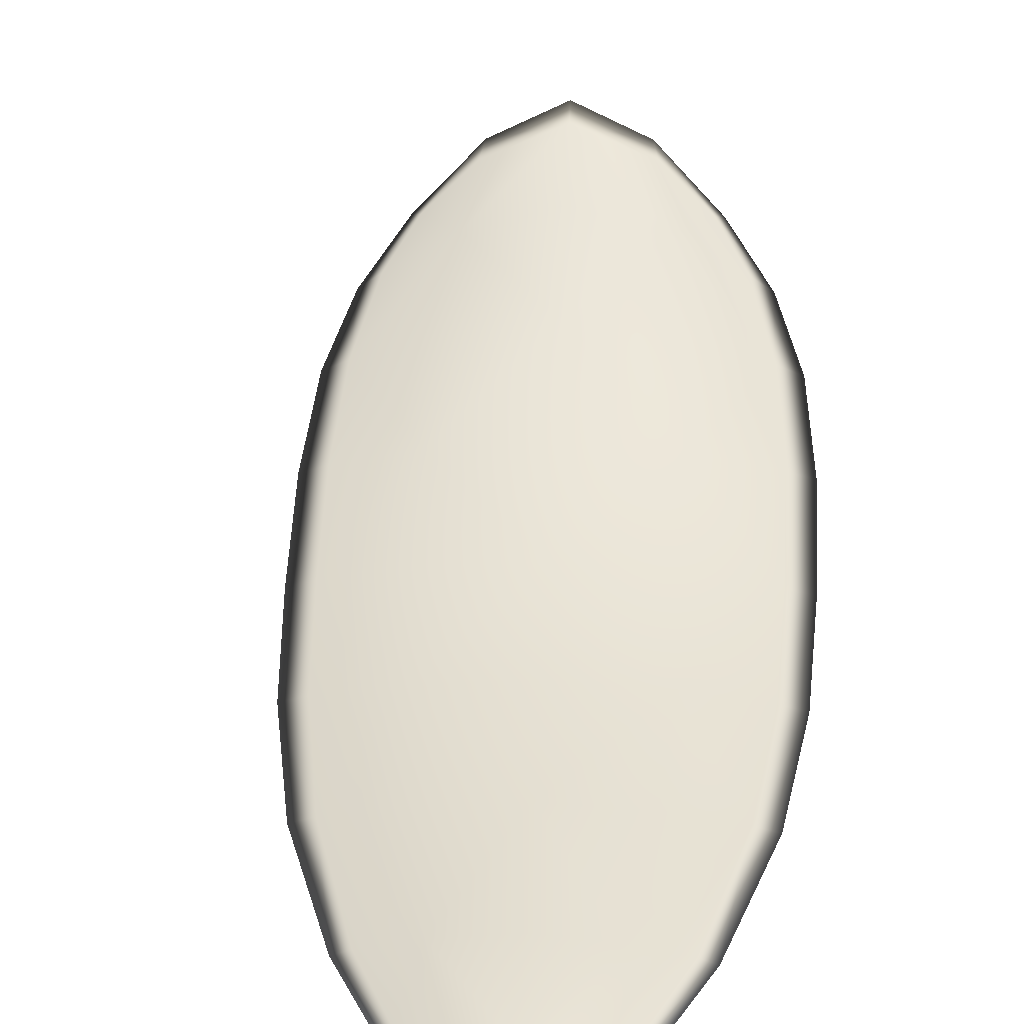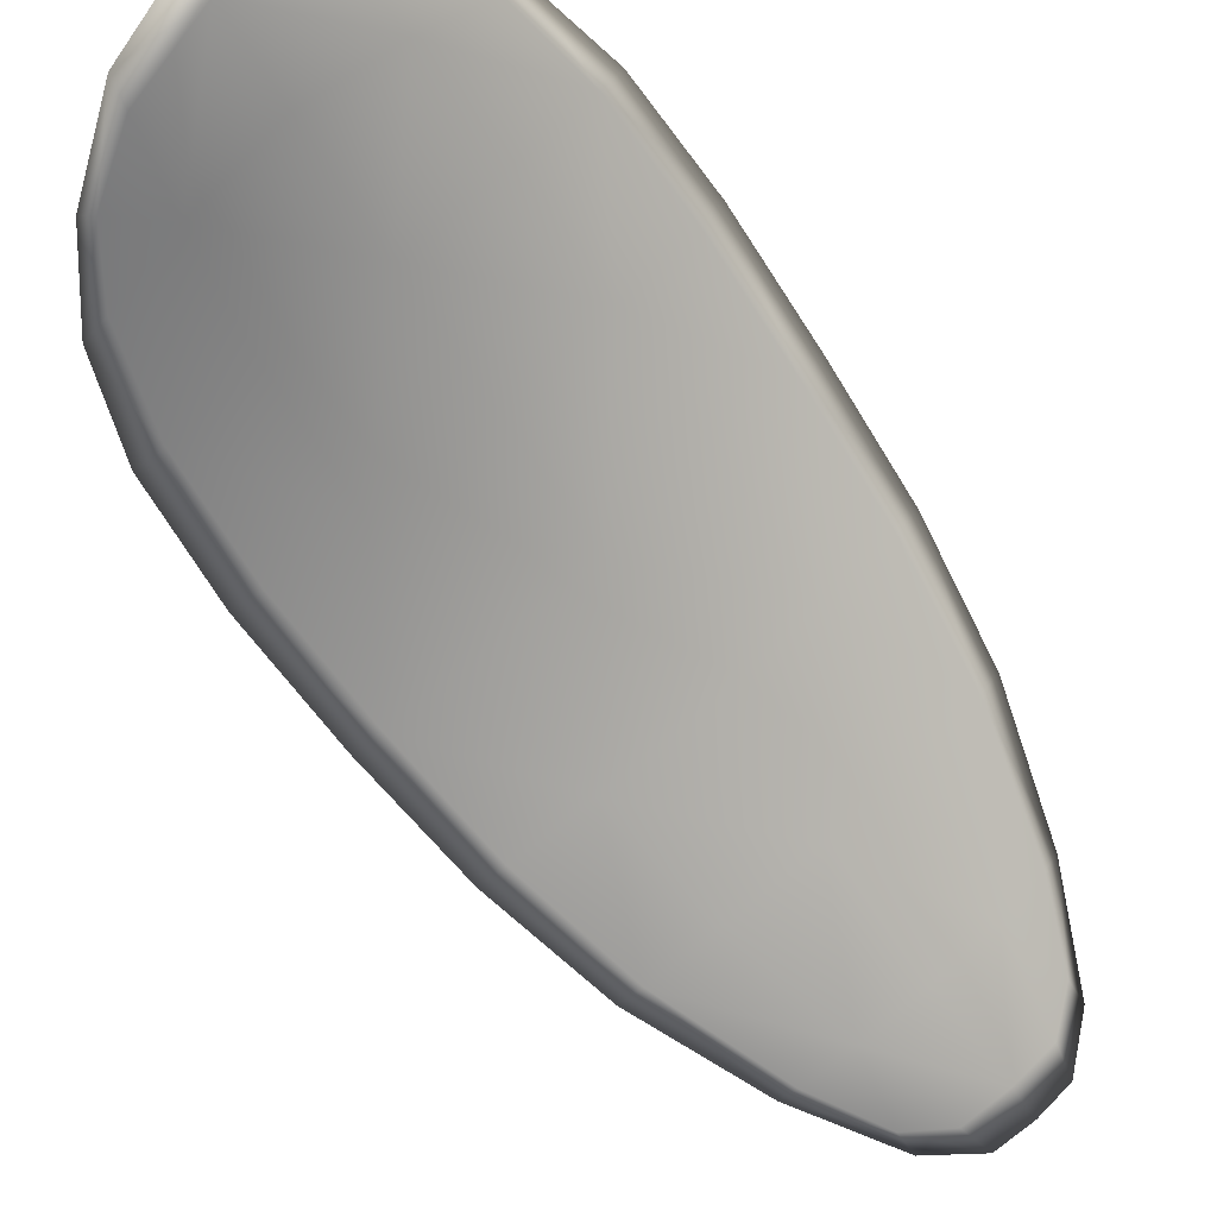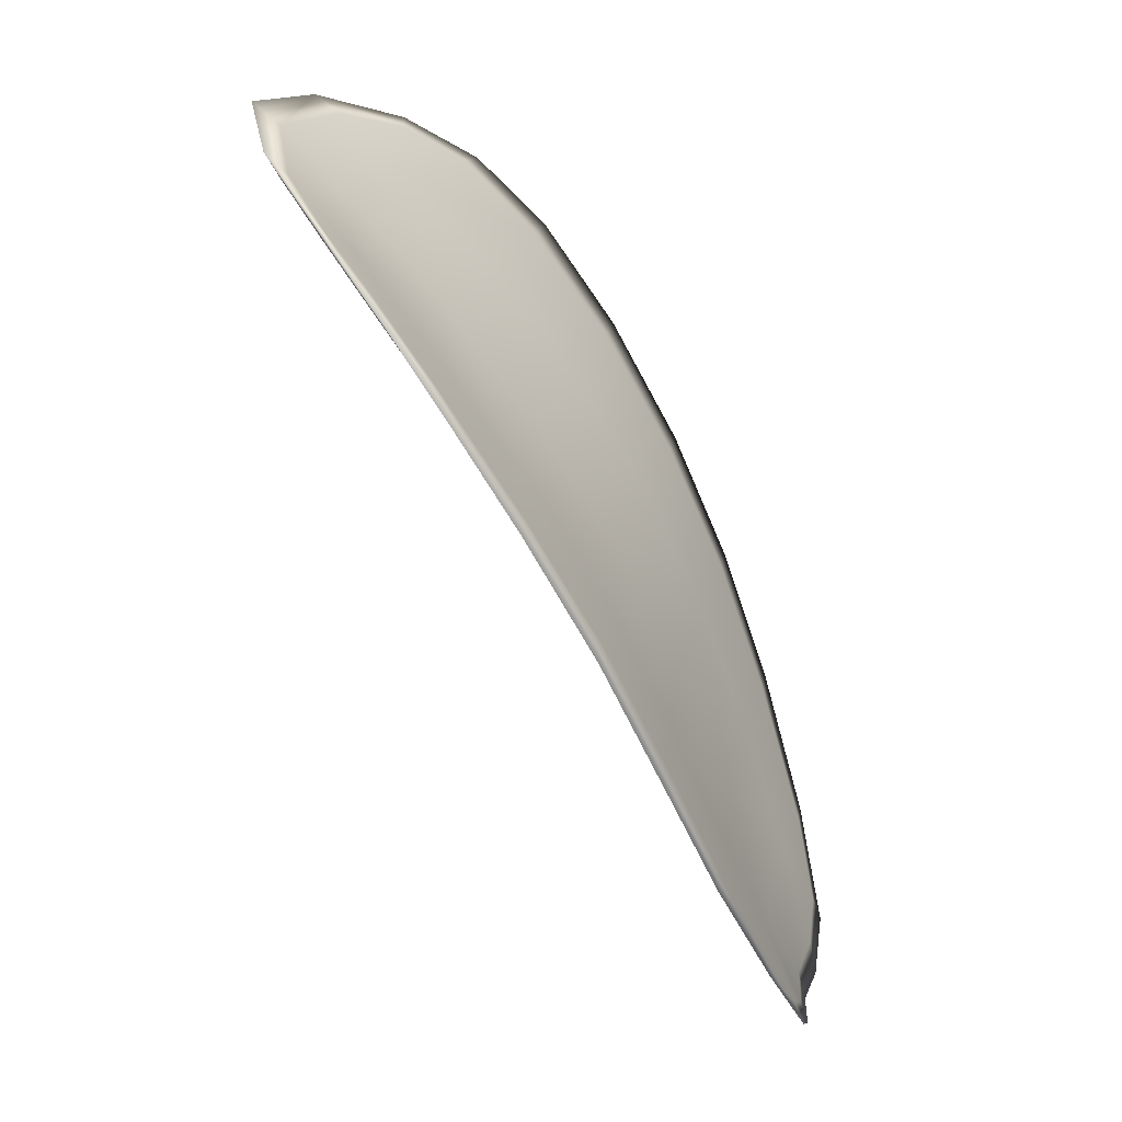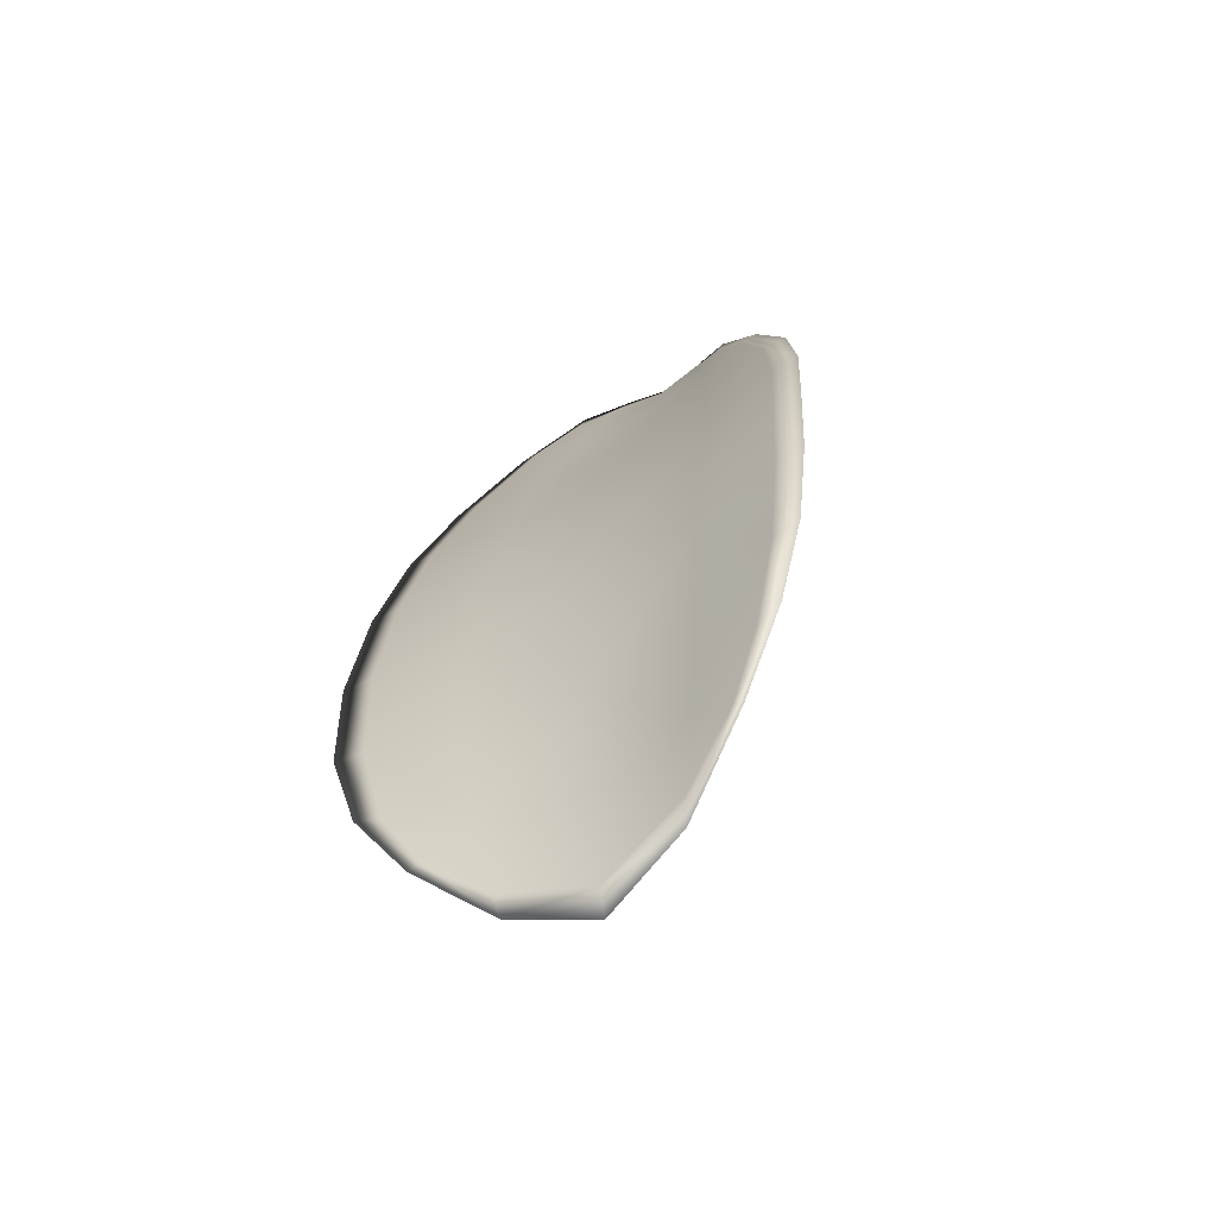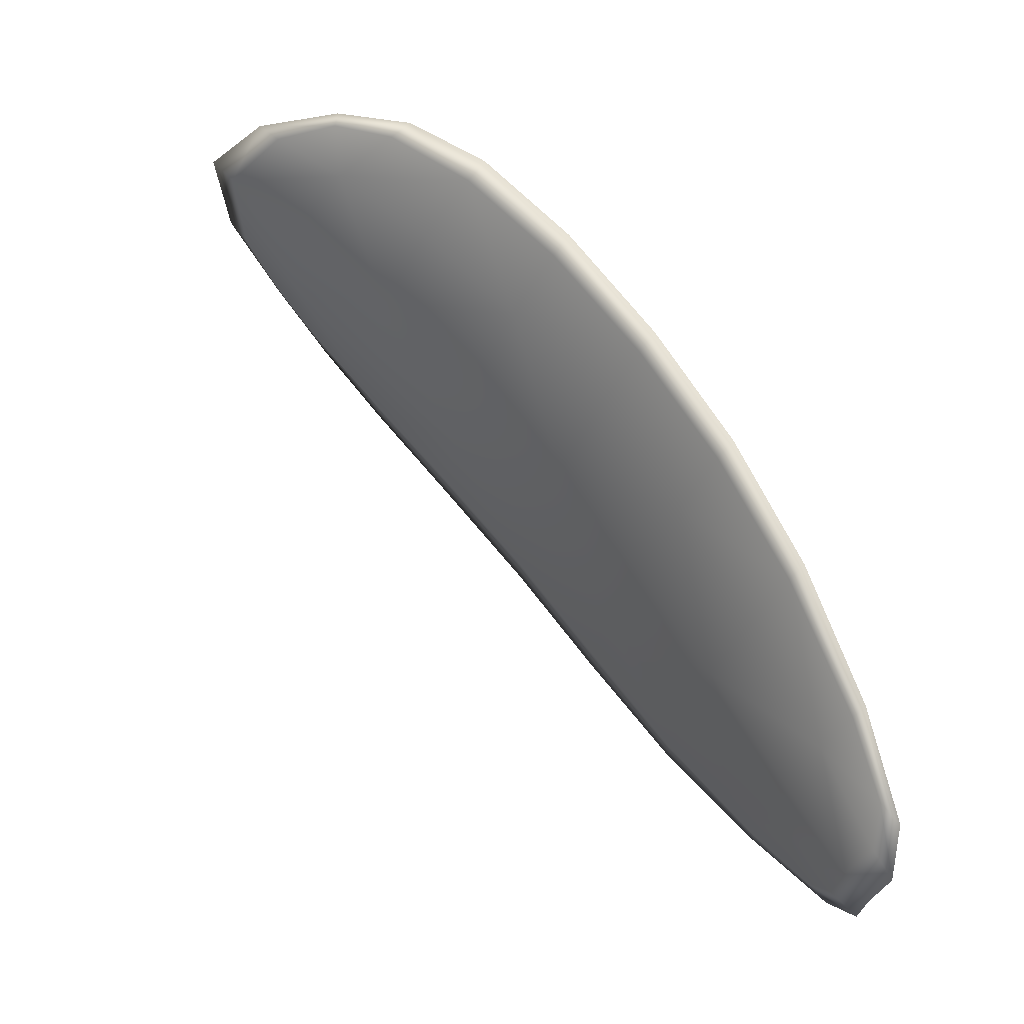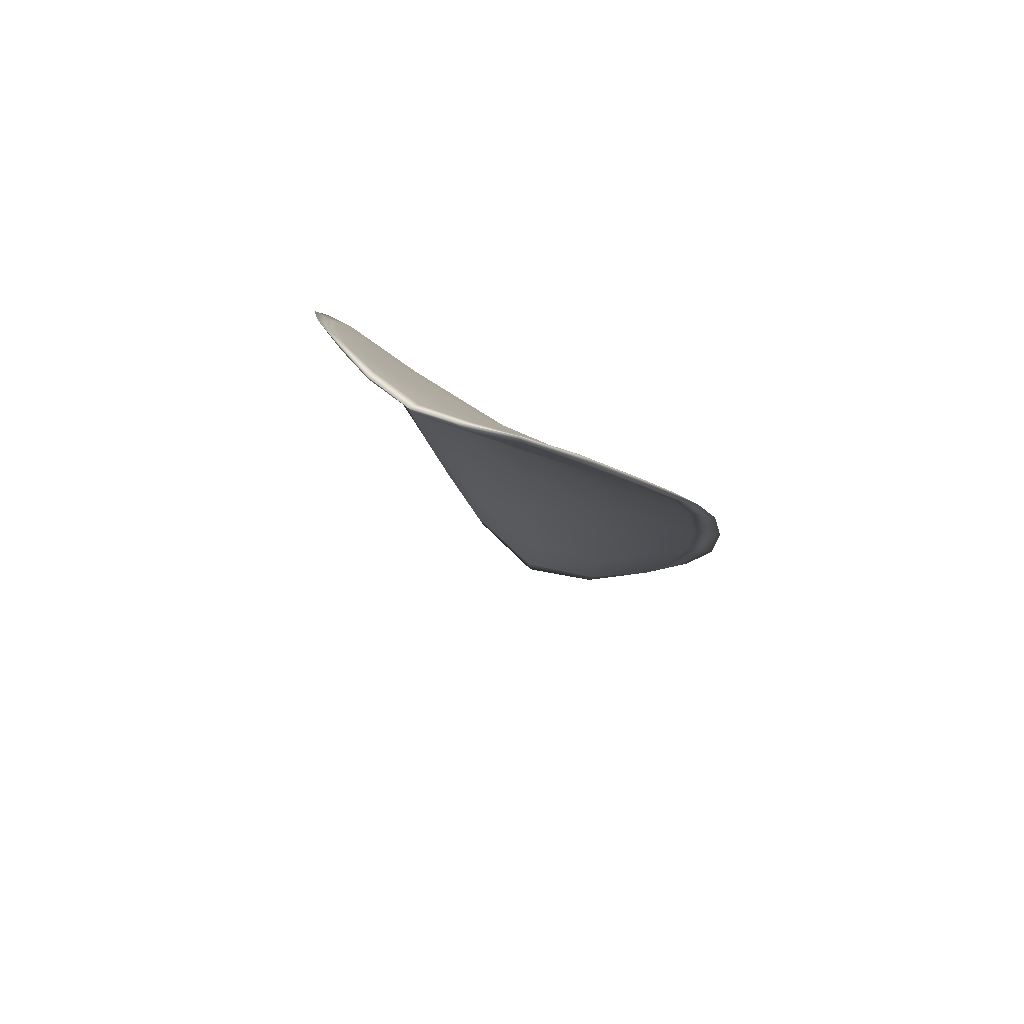
<metadata>
{"format":"obj","ext":"obj","renderer":"f3d","projection":"perspective","resolution":1024,"background":"white","views":[{"elev":11.3,"azim":25.3,"up":"+Z"},{"elev":77.9,"azim":-19.1,"up":"+Z"},{"elev":51.8,"azim":102.0,"up":"+Y"},{"elev":75.2,"azim":-23.0,"up":"+Y"},{"elev":-13.9,"azim":71.2,"up":"+Y"},{"elev":-58.9,"azim":160.7,"up":"+Y"}]}
</metadata>
<code>
v -2.411 0.7901 -1.209
v -2.409 0.7911 -1.209
v -2.408 0.7889 -1.211
v -2.41 0.788 -1.211
v -2.412 0.7873 -1.212
v -2.412 0.7893 -1.21
v -2.412 0.7905 -1.209
v -2.411 0.7915 -1.208
v -2.409 0.7926 -1.207
v -2.406 0.7919 -1.209
v -2.405 0.7924 -1.21
v -2.403 0.7909 -1.212
v -2.405 0.79 -1.211
v -2.407 0.7931 -1.208
v -2.406 0.793 -1.209
v -2.402 0.7821 -1.217
v -2.4 0.783 -1.218
v -2.4 0.7798 -1.219
v -2.401 0.7791 -1.219
v -2.403 0.7781 -1.219
v -2.405 0.781 -1.217
v -2.406 0.7839 -1.215
v -2.403 0.785 -1.216
v -2.401 0.7859 -1.216
v -2.407 0.7801 -1.217
v -2.406 0.7773 -1.219
v -2.407 0.7767 -1.219
v -2.409 0.7795 -1.218
v -2.41 0.7822 -1.216
v -2.408 0.7829 -1.216
v -2.409 0.7856 -1.214
v -2.407 0.7865 -1.213
v -2.412 0.7849 -1.214
v -2.404 0.7877 -1.214
v -2.402 0.7887 -1.214
v -2.401 0.7758 -1.221
v -2.399 0.7764 -1.221
v -2.4 0.7744 -1.221
v -2.4 0.7733 -1.222
v -2.401 0.7728 -1.221
v -2.402 0.7751 -1.22
v -2.404 0.7745 -1.221
v -2.402 0.7724 -1.222
v -2.404 0.7727 -1.221
v -2.405 0.7741 -1.221
v -2.411 0.7899 -1.209
v -2.409 0.7909 -1.208
v -2.409 0.7925 -1.207
v -2.411 0.7914 -1.208
v -2.412 0.7904 -1.209
v -2.412 0.7891 -1.21
v -2.412 0.7872 -1.212
v -2.41 0.7878 -1.211
v -2.408 0.7887 -1.211
v -2.406 0.7917 -1.209
v -2.404 0.7923 -1.21
v -2.406 0.7929 -1.209
v -2.407 0.793 -1.208
v -2.405 0.7899 -1.211
v -2.403 0.7908 -1.212
v -2.402 0.782 -1.217
v -2.4 0.7829 -1.218
v -2.401 0.7858 -1.216
v -2.403 0.7849 -1.215
v -2.406 0.7837 -1.215
v -2.405 0.7809 -1.217
v -2.403 0.778 -1.219
v -2.401 0.7789 -1.219
v -2.4 0.7797 -1.219
v -2.407 0.78 -1.217
v -2.408 0.7828 -1.215
v -2.41 0.7821 -1.216
v -2.409 0.7794 -1.218
v -2.407 0.7766 -1.219
v -2.406 0.7772 -1.219
v -2.409 0.7854 -1.213
v -2.407 0.7863 -1.213
v -2.412 0.7848 -1.214
v -2.404 0.7876 -1.213
v -2.402 0.7886 -1.214
v -2.401 0.7757 -1.22
v -2.399 0.7763 -1.221
v -2.402 0.775 -1.22
v -2.401 0.7727 -1.221
v -2.4 0.7733 -1.221
v -2.4 0.7743 -1.221
v -2.404 0.7744 -1.22
v -2.405 0.774 -1.221
v -2.404 0.7727 -1.221
v -2.402 0.7723 -1.221
v -2.399 0.7766 -1.221
v -2.399 0.7738 -1.222
v -2.399 0.78 -1.219
v -2.4 0.7743 -1.221
v -2.402 0.7717 -1.222
v -2.403 0.7721 -1.222
v -2.401 0.772 -1.222
v -2.404 0.7727 -1.221
v -2.413 0.7889 -1.21
v -2.412 0.7905 -1.209
v -2.413 0.7871 -1.212
v -2.412 0.7904 -1.209
v -2.407 0.7934 -1.207
v -2.405 0.7933 -1.209
v -2.409 0.793 -1.206
v -2.406 0.7929 -1.209
v -2.404 0.7926 -1.21
v -2.403 0.7912 -1.212
v -2.4 0.7725 -1.222
v -2.406 0.7739 -1.221
v -2.408 0.7765 -1.219
v -2.411 0.792 -1.207
v -2.412 0.7847 -1.214
v -2.411 0.782 -1.216
v -2.402 0.789 -1.214
v -2.401 0.7862 -1.216
v -2.4 0.7832 -1.218
v -2.41 0.7792 -1.218
f 1 2 3
f 1 3 4
f 1 4 5
f 1 5 6
f 1 6 7
f 1 7 8
f 1 8 9
f 1 9 2
f 10 11 12
f 10 12 13
f 10 13 3
f 10 3 2
f 10 2 9
f 10 9 14
f 10 14 15
f 10 15 11
f 16 17 18
f 16 18 19
f 16 19 20
f 16 20 21
f 16 21 22
f 16 22 23
f 16 23 24
f 16 24 17
f 25 21 20
f 25 20 26
f 25 26 27
f 25 27 28
f 25 28 29
f 25 29 30
f 25 30 22
f 25 22 21
f 31 32 22
f 31 22 30
f 31 30 29
f 31 29 33
f 31 33 5
f 31 5 4
f 31 4 3
f 31 3 32
f 34 35 24
f 34 24 23
f 34 23 22
f 34 22 32
f 34 32 3
f 34 3 13
f 34 13 12
f 34 12 35
f 36 37 38
f 36 38 39
f 36 39 40
f 36 40 41
f 36 41 20
f 36 20 19
f 36 19 18
f 36 18 37
f 42 41 40
f 42 40 43
f 42 43 44
f 42 44 45
f 42 45 27
f 42 27 26
f 42 26 20
f 42 20 41
f 46 47 48
f 46 48 49
f 46 49 50
f 46 50 51
f 46 51 52
f 46 52 53
f 46 53 54
f 46 54 47
f 55 56 57
f 55 57 58
f 55 58 48
f 55 48 47
f 55 47 54
f 55 54 59
f 55 59 60
f 55 60 56
f 61 62 63
f 61 63 64
f 61 64 65
f 61 65 66
f 61 66 67
f 61 67 68
f 61 68 69
f 61 69 62
f 70 66 65
f 70 65 71
f 70 71 72
f 70 72 73
f 70 73 74
f 70 74 75
f 70 75 67
f 70 67 66
f 76 77 54
f 76 54 53
f 76 53 52
f 76 52 78
f 76 78 72
f 76 72 71
f 76 71 65
f 76 65 77
f 79 80 60
f 79 60 59
f 79 59 54
f 79 54 77
f 79 77 65
f 79 65 64
f 79 64 63
f 79 63 80
f 81 82 69
f 81 69 68
f 81 68 67
f 81 67 83
f 81 83 84
f 81 84 85
f 81 85 86
f 81 86 82
f 87 83 67
f 87 67 75
f 87 75 74
f 87 74 88
f 87 88 89
f 87 89 90
f 87 90 84
f 87 84 83
f 91 92 38
f 91 38 37
f 91 37 18
f 91 18 93
f 91 93 69
f 91 69 82
f 91 82 94
f 91 94 92
f 95 96 44
f 95 44 43
f 95 43 40
f 95 40 97
f 95 97 84
f 95 84 90
f 95 90 98
f 95 98 96
f 99 100 7
f 99 7 6
f 99 6 5
f 99 5 101
f 99 101 52
f 99 52 51
f 99 51 102
f 99 102 100
f 103 104 15
f 103 15 14
f 103 14 9
f 103 9 105
f 103 105 48
f 103 48 58
f 103 58 106
f 103 106 104
f 107 108 12
f 107 12 11
f 107 11 15
f 107 15 104
f 107 104 106
f 107 106 56
f 107 56 60
f 107 60 108
f 109 97 40
f 109 40 39
f 109 39 38
f 109 38 92
f 109 92 94
f 109 94 85
f 109 85 84
f 109 84 97
f 110 111 27
f 110 27 45
f 110 45 44
f 110 44 96
f 110 96 98
f 110 98 88
f 110 88 74
f 110 74 111
f 112 105 9
f 112 9 8
f 112 8 7
f 112 7 100
f 112 100 102
f 112 102 49
f 112 49 48
f 112 48 105
f 113 101 5
f 113 5 33
f 113 33 29
f 113 29 114
f 113 114 72
f 113 72 78
f 113 78 52
f 113 52 101
f 115 116 24
f 115 24 35
f 115 35 12
f 115 12 108
f 115 108 60
f 115 60 80
f 115 80 63
f 115 63 116
f 117 93 18
f 117 18 17
f 117 17 24
f 117 24 116
f 117 116 63
f 117 63 62
f 117 62 69
f 117 69 93
f 118 114 29
f 118 29 28
f 118 28 27
f 118 27 111
f 118 111 74
f 118 74 73
f 118 73 72
f 118 72 114

</code>
